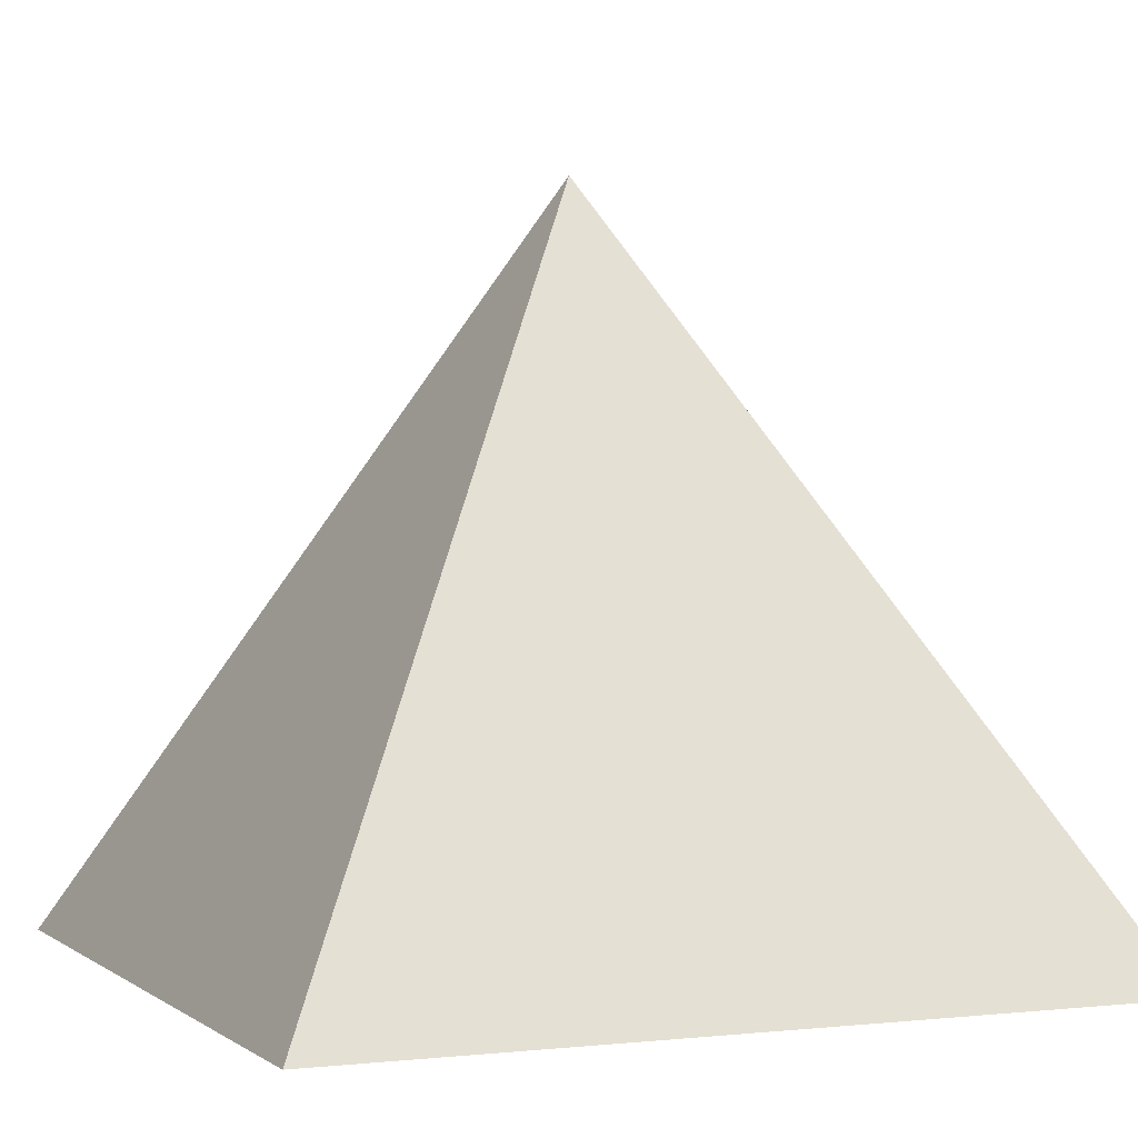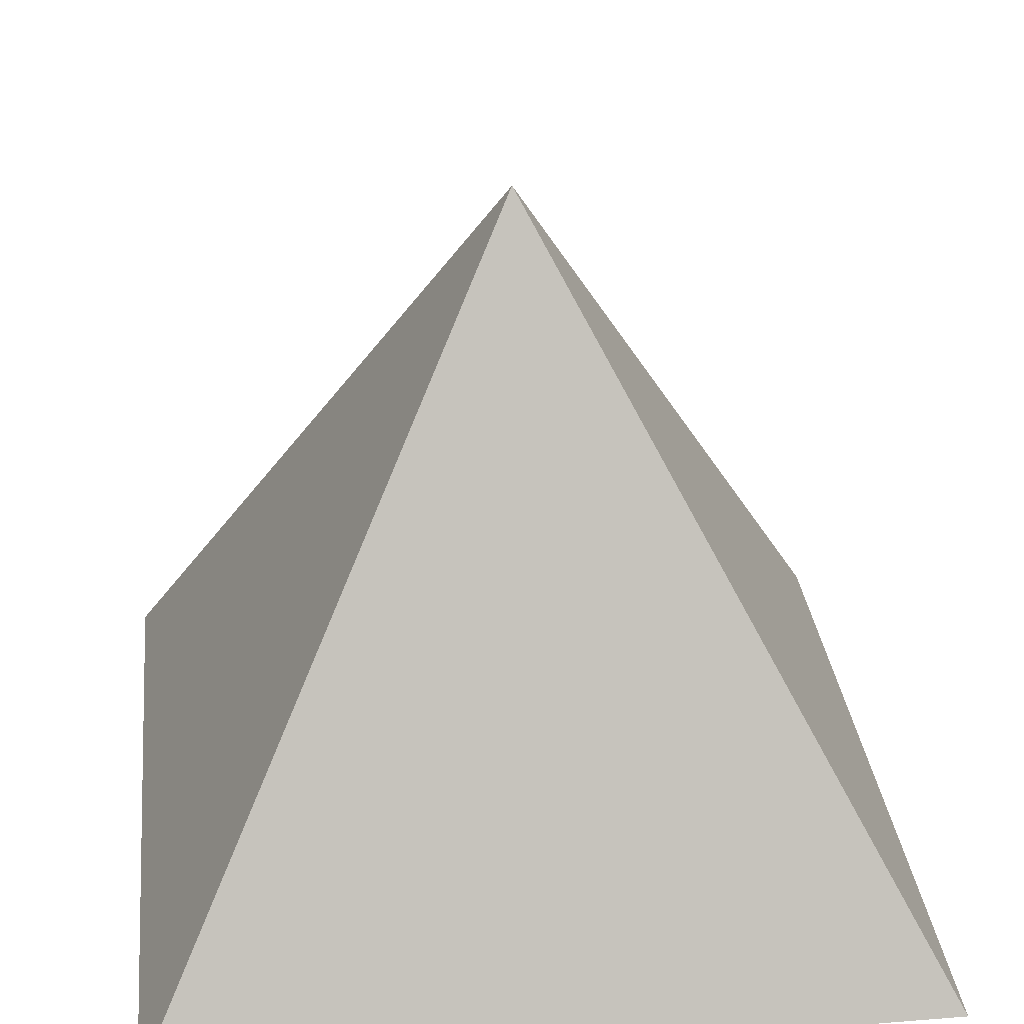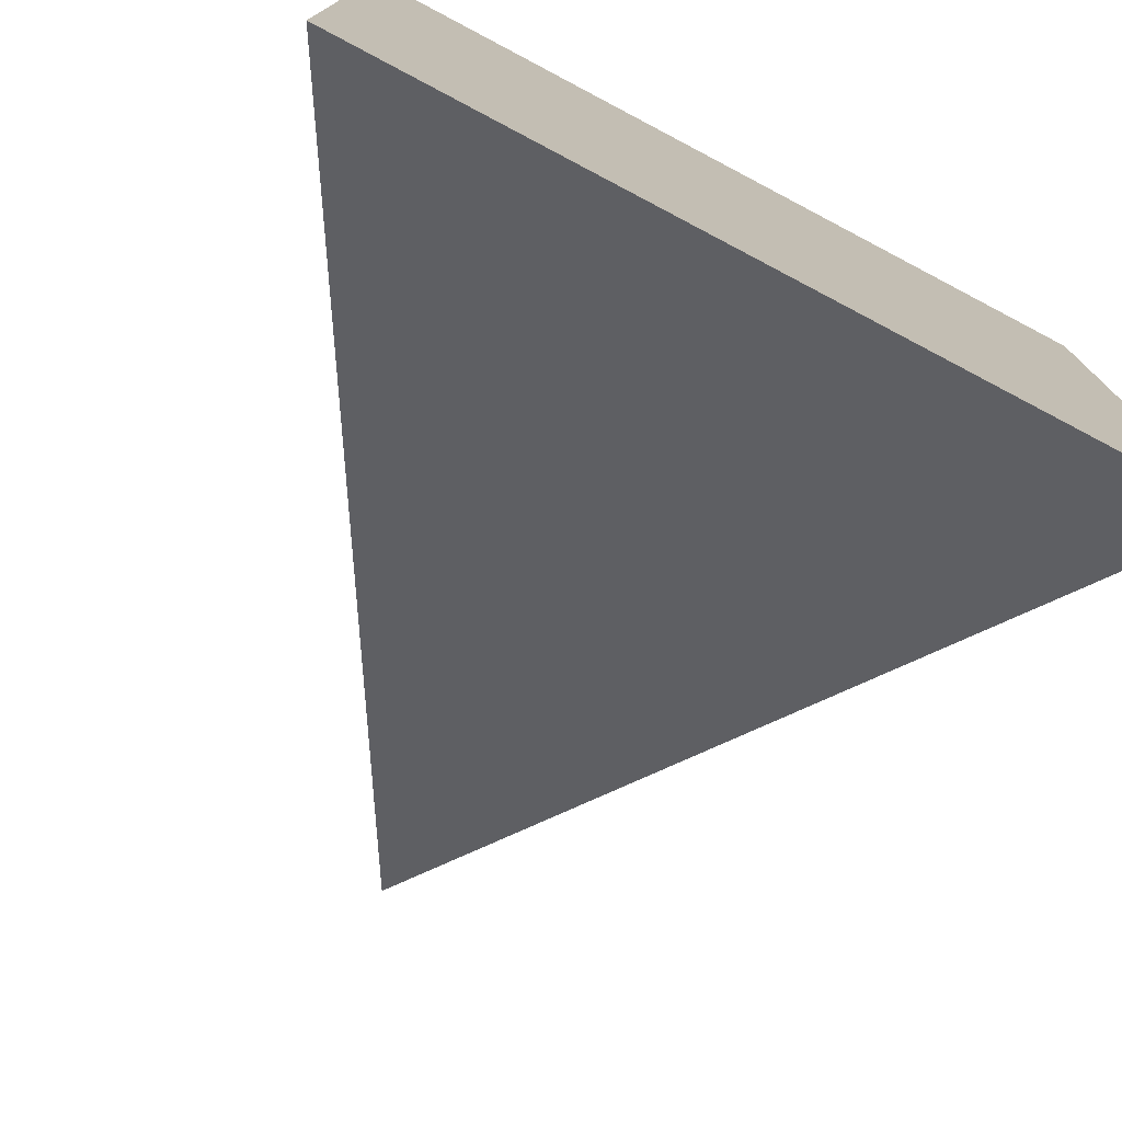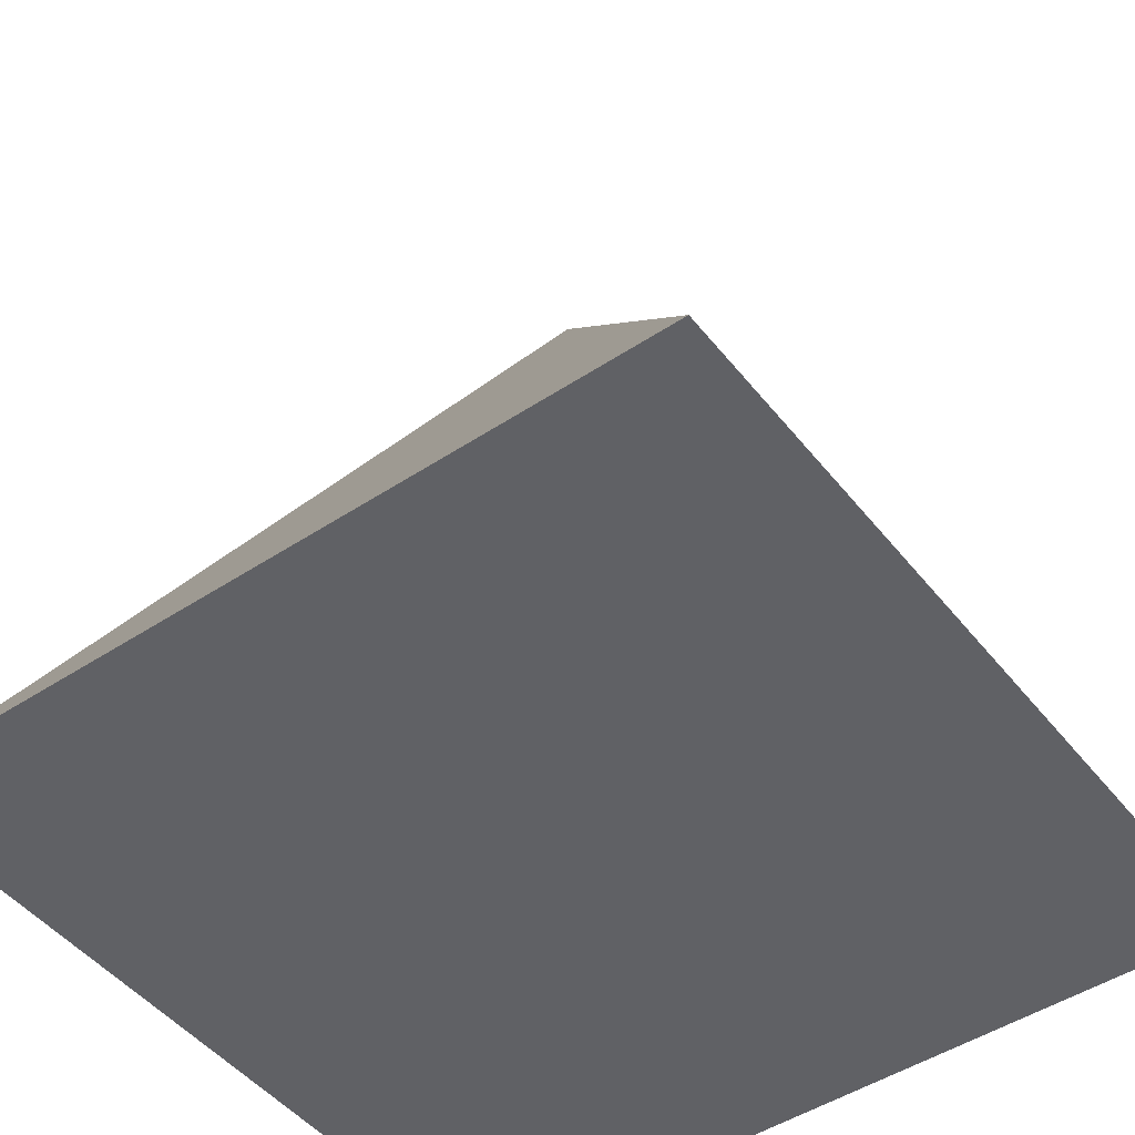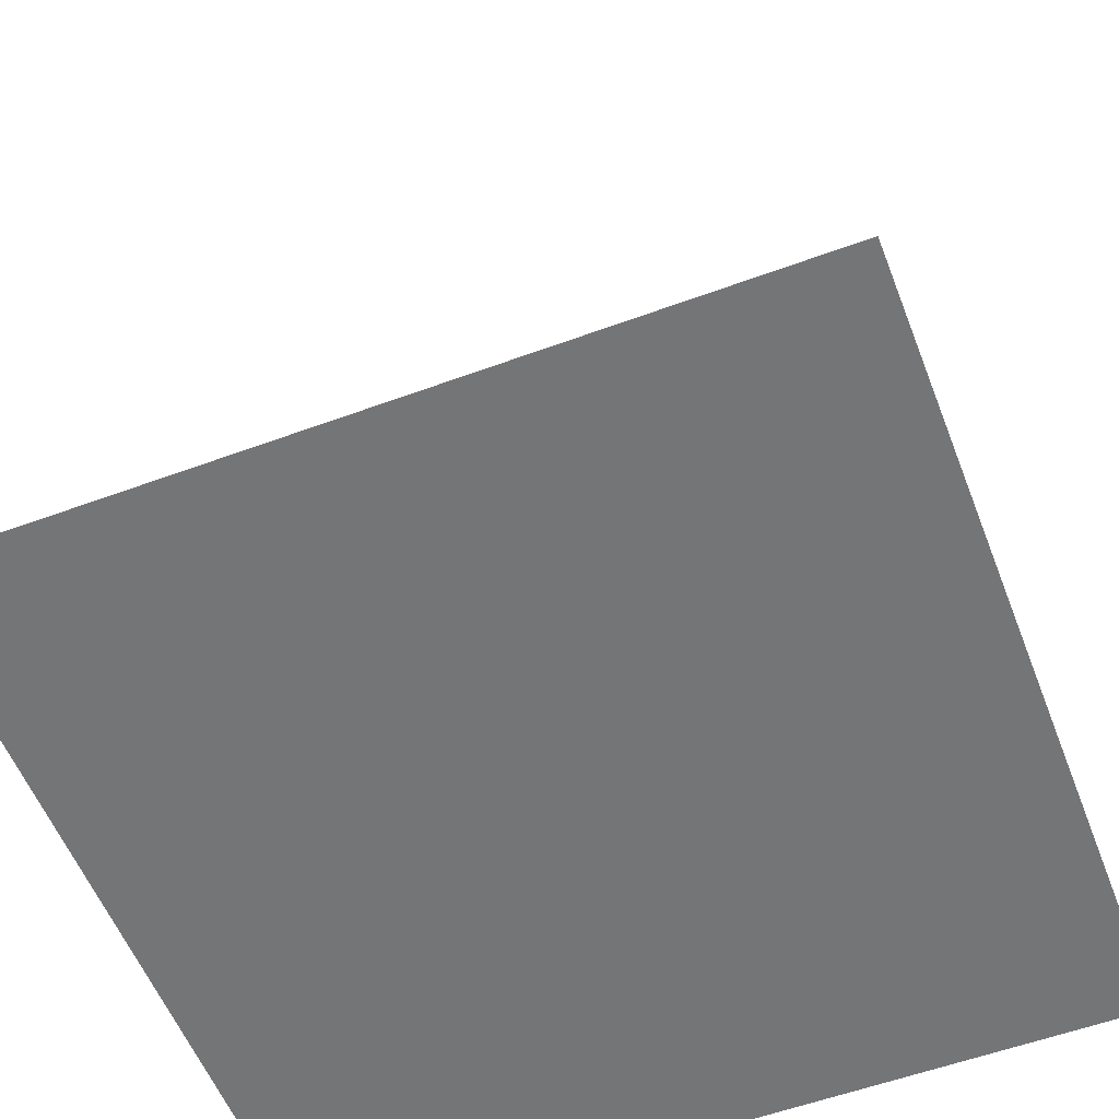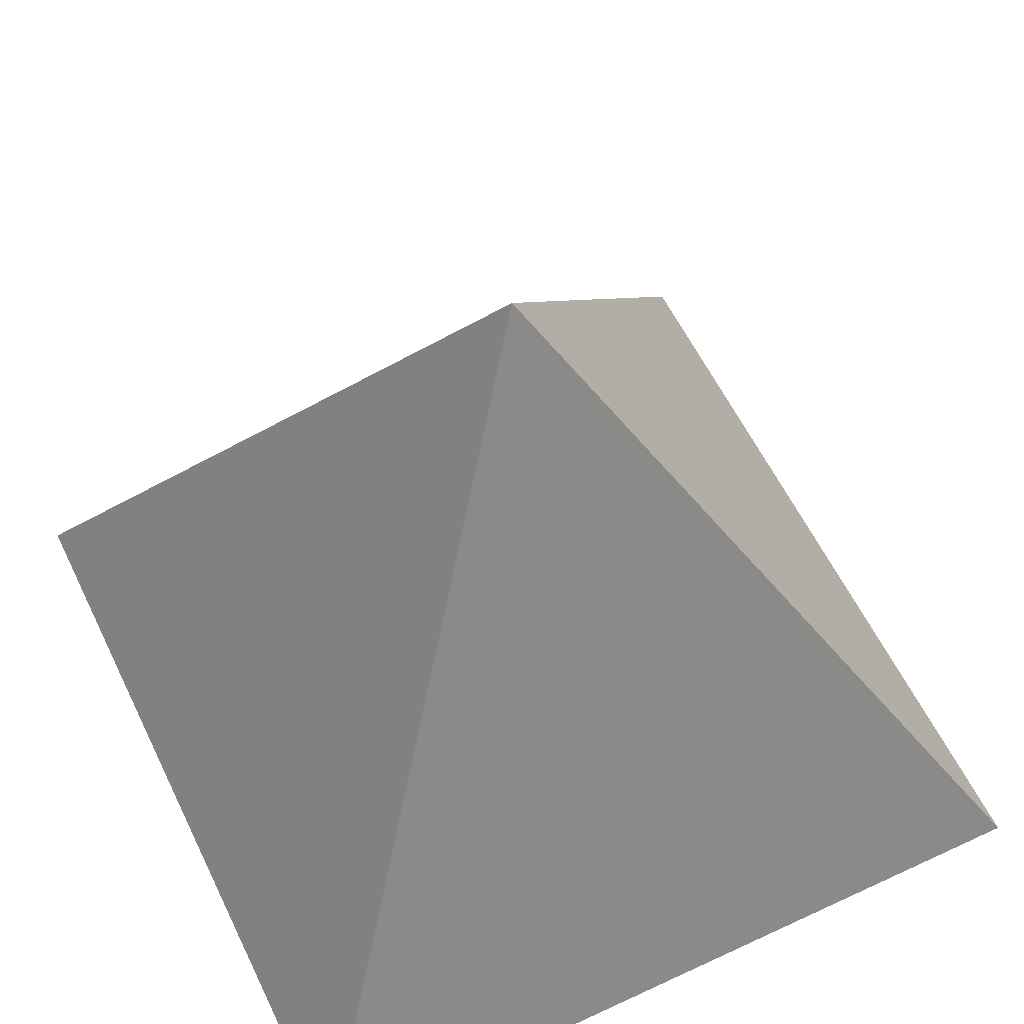
<metadata>
{"format":"obj","ext":"obj","renderer":"f3d","projection":"perspective","resolution":1024,"background":"white","views":[{"elev":0.7,"azim":-113.3,"up":"+Y"},{"elev":31.0,"azim":-96.5,"up":"+Y"},{"elev":-76.3,"azim":-27.8,"up":"+Z"},{"elev":-47.9,"azim":36.5,"up":"+Y"},{"elev":-56.5,"azim":-158.9,"up":"+Y"},{"elev":58.6,"azim":64.3,"up":"+Y"}]}
</metadata>
<code>
o Plane_Plane.001
v -0.7071 0 0.7071
v 0.7071 0 -0.7071
v 0.7071 0 0.7071
v -0.7071 0 -0.7071
v 0 1.271 0
v 0.2357 0 -0.2357
v -0.2357 0 0.2357
v -0.2357 0.8471 0.2357
v -0.4714 0.4235 0.4714
v 0.4714 0.4235 -0.4714
v 0.2357 0.8471 -0.2357
v 0.4714 0.4235 0.4714
v 0.2357 0.8471 0.2357
v -0.2357 0.8471 -0.2357
v -0.4714 0.4235 -0.4714
v 0.2357 0 0.7071
v -0.2357 0 0.7071
v -0.7071 0 0.2357
v -0.7071 0 -0.2357
v -0.2357 0 -0.7071
v 0.2357 0 -0.7071
v 0.7071 0 -0.2357
v 0.7071 0 0.2357
v 0.4714 0.4235 0
v -0.2357 0 -0.2357
v 0.2357 0 0.2357
v 0 0.4235 0.4714
v -0.4714 0.4235 -0
v 0 0.4235 -0.4714
f 5 11 14
f 1 9 18
f 1 17 9
f 3 16 23
f 2 6 21
f 2 10 22
f 23 12 3
f 22 24 23
f 23 24 12
f 24 13 12
f 22 10 24
f 10 11 24
f 24 11 13
f 11 5 13
f 20 19 4
f 21 25 20
f 20 25 19
f 25 18 19
f 21 6 25
f 6 7 25
f 25 7 18
f 7 1 18
f 22 6 2
f 23 26 22
f 22 26 6
f 26 7 6
f 23 16 26
f 16 17 26
f 26 17 7
f 17 1 7
f 8 13 5
f 9 27 8
f 8 27 13
f 27 12 13
f 9 17 27
f 17 16 27
f 27 16 12
f 16 3 12
f 19 15 4
f 18 28 19
f 19 28 15
f 28 14 15
f 18 9 28
f 9 8 28
f 28 8 14
f 8 5 14
f 15 20 4
f 14 29 15
f 15 29 20
f 29 21 20
f 14 11 29
f 11 10 29
f 29 10 21
f 10 2 21

</code>
